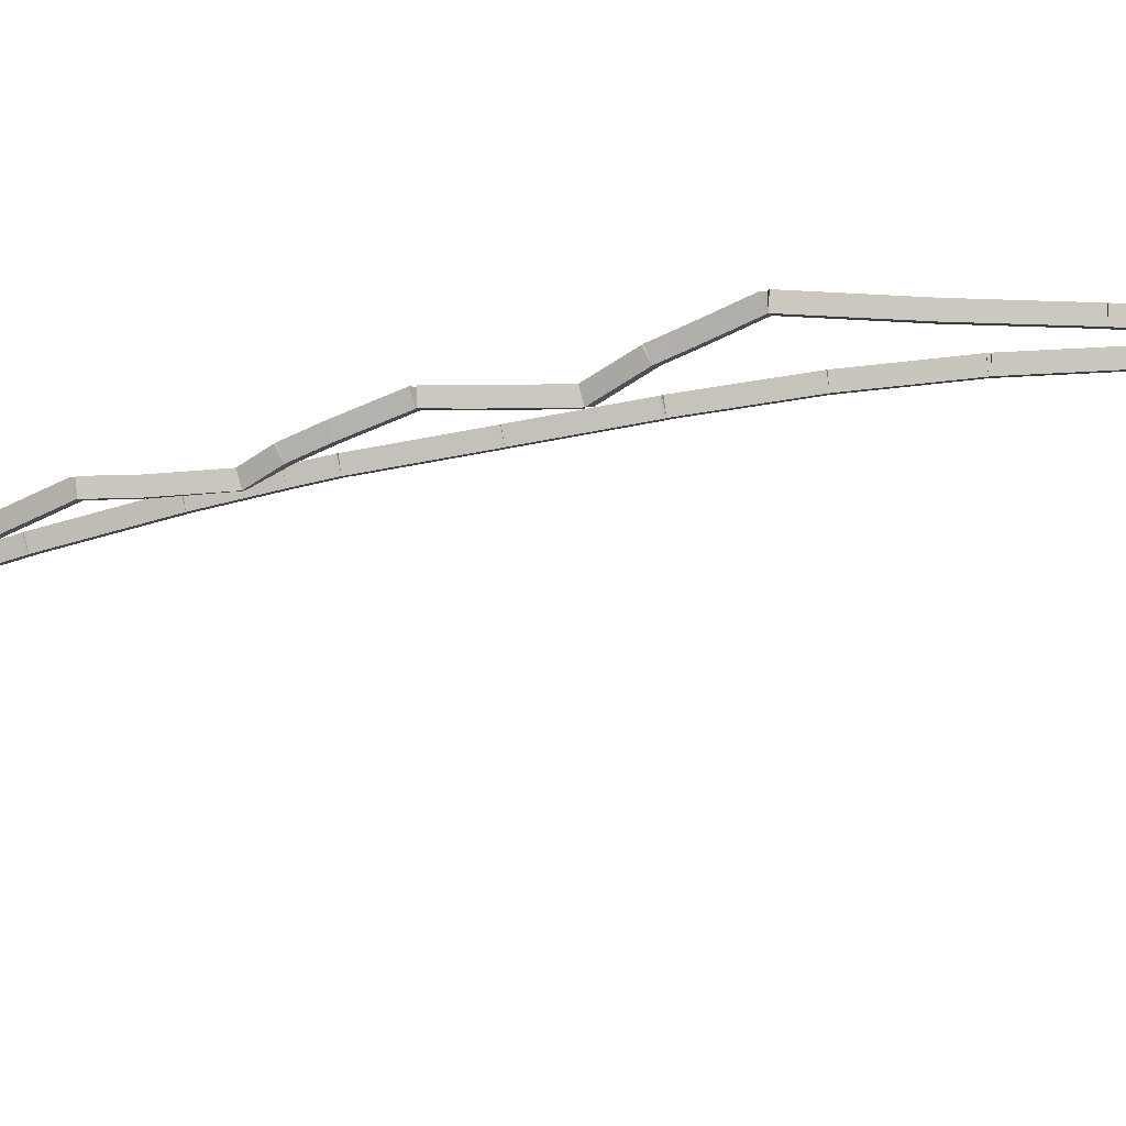
<metadata>
{"format":"obj","ext":"obj","renderer":"f3d","projection":"perspective","resolution":1024,"background":"white","views":[{"elev":-47.3,"azim":84.2,"up":"+Z"}]}
</metadata>
<code>
g offsets_0
v 36.55 27 0.1
v 36.62 26.93 2.98e-08
v 36.55 27 -0.1
v 36.48 27.07 -2.98e-08
v 36 26.43 0.1
v 36.07 26.36 2.98e-08
v 36 26.43 -0.1
v 35.93 26.5 -2.98e-08
f 1 2 3 4
f 6 2 1 5
f 5 1 4 8
f 6 5 8 7
f 8 4 3 7
f 7 3 2 6
g offsets_0
v 36.63 27.4 0.1
v 36.73 27.38 -1.034e-14
v 36.63 27.4 -0.1
v 36.53 27.42 3.107e-14
v 36.55 27 0.1
v 36.65 26.98 -1.034e-14
v 36.55 27 -0.1
v 36.45 27.02 3.107e-14
f 9 10 11 12
f 14 10 9 13
f 13 9 12 16
f 14 13 16 15
f 16 12 11 15
f 15 11 10 14
g offsets_0
v 36.77 28 0.1
v 36.87 27.98 -1.034e-14
v 36.77 28 -0.1
v 36.67 28.02 3.107e-14
v 36.63 27.4 0.1
v 36.73 27.38 -1.034e-14
v 36.63 27.4 -0.1
v 36.53 27.42 3.107e-14
f 17 18 19 20
f 22 18 17 21
f 21 17 20 24
f 22 21 24 23
f 24 20 19 23
f 23 19 18 22
g offsets_0
v 37 28.23 0.1
v 37.07 28.16 -1.034e-14
v 37 28.23 -0.1
v 36.93 28.3 3.107e-14
v 36.77 28 0.1
v 36.84 27.93 -1.034e-14
v 36.77 28 -0.1
v 36.7 28.07 3.107e-14
f 25 26 27 28
f 30 26 25 29
f 29 25 28 32
f 30 29 32 31
f 32 28 27 31
f 31 27 26 30
g offsets_0
v 37.23 28.51 0.1
v 37.31 28.45 1.49e-08
v 37.23 28.51 -0.1
v 37.15 28.57 -1.49e-08
v 37 28.23 0.1
v 37.08 28.16 1.49e-08
v 37 28.23 -0.1
v 36.92 28.29 -1.49e-08
f 33 34 35 36
f 38 34 33 37
f 37 33 36 40
f 38 37 40 39
f 40 36 35 39
f 39 35 34 38
g offsets_0
v 37.59 29 0.1
v 37.67 28.94 -1.034e-14
v 37.59 29 -0.1
v 37.51 29.06 3.107e-14
v 37.23 28.51 0.1
v 37.31 28.45 -1.034e-14
v 37.23 28.51 -0.1
v 37.15 28.57 3.107e-14
f 41 42 43 44
f 46 42 41 45
f 45 41 44 48
f 46 45 48 47
f 48 44 43 47
f 47 43 42 46
g offsets_0
v 37.64 29.4 0.1
v 37.74 29.39 -1.034e-14
v 37.64 29.4 -0.1
v 37.54 29.41 3.107e-14
v 37.59 29 0.1
v 37.69 28.99 -1.034e-14
v 37.59 29 -0.1
v 37.49 29.01 3.107e-14
f 49 50 51 52
f 54 50 49 53
f 53 49 52 56
f 54 53 56 55
f 56 52 51 55
f 55 51 50 54
g offsets_0
v 37.76 30 0.1
v 37.86 29.98 -1.034e-14
v 37.76 30 -0.1
v 37.66 30.02 3.107e-14
v 37.64 29.4 0.1
v 37.74 29.38 -1.034e-14
v 37.64 29.4 -0.1
v 37.54 29.42 3.107e-14
f 57 58 59 60
f 62 58 57 61
f 61 57 60 64
f 62 61 64 63
f 64 60 59 63
f 63 59 58 62
g offsets_0
v 38 30.24 0.1
v 38.07 30.17 -1.034e-14
v 38 30.24 -0.1
v 37.93 30.31 3.107e-14
v 37.76 30 0.1
v 37.83 29.93 -1.034e-14
v 37.76 30 -0.1
v 37.69 30.07 3.107e-14
f 65 66 67 68
f 70 66 65 69
f 69 65 68 72
f 70 69 72 71
f 72 68 67 71
f 71 67 66 70
g offsets_0
v 38.2 30.52 0.1
v 38.28 30.46 -1.49e-08
v 38.2 30.52 -0.1
v 38.12 30.58 1.49e-08
v 38 30.24 0.1
v 38.08 30.18 -1.49e-08
v 38 30.24 -0.1
v 37.92 30.3 1.49e-08
f 73 74 75 76
f 78 74 73 77
f 77 73 76 80
f 78 77 80 79
f 80 76 75 79
f 79 75 74 78
g offsets_0
v 38.52 31 0.1
v 38.61 30.94 -1.034e-14
v 38.52 31 -0.1
v 38.44 31.06 3.107e-14
v 38.2 30.52 0.1
v 38.29 30.47 -1.034e-14
v 38.2 30.52 -0.1
v 38.12 30.58 3.107e-14
f 81 82 83 84
f 86 82 81 85
f 85 81 84 88
f 86 85 88 87
f 88 84 83 87
f 87 83 82 86
g offsets_0
v 38.56 31.4 0.1
v 38.66 31.39 -1.034e-14
v 38.56 31.4 -0.1
v 38.46 31.41 3.107e-14
v 38.52 31 0.1
v 38.62 30.99 -1.034e-14
v 38.52 31 -0.1
v 38.42 31.01 3.107e-14
f 89 90 91 92
f 94 90 89 93
f 93 89 92 96
f 94 93 96 95
f 96 92 91 95
f 95 91 90 94
g offsets_0
v 38.63 32 0.1
v 38.73 31.99 7.451e-09
v 38.63 32 -0.1
v 38.53 32.01 -7.451e-09
v 38.56 31.4 0.1
v 38.66 31.39 7.451e-09
v 38.56 31.4 -0.1
v 38.46 31.41 -7.451e-09
f 97 98 99 100
f 102 98 97 101
f 101 97 100 104
f 102 101 104 103
f 104 100 99 103
f 103 99 98 102
g offsets_0
v 39 32.37 0.1
v 39.07 32.3 -1.034e-14
v 39 32.37 -0.1
v 38.93 32.44 3.107e-14
v 38.63 32 0.1
v 38.7 31.93 -1.034e-14
v 38.63 32 -0.1
v 38.56 32.07 3.107e-14
f 105 106 107 108
f 110 106 105 109
f 109 105 108 112
f 110 109 112 111
f 112 108 107 111
f 111 107 106 110
g offsets_0
v 39.18 32.61 0.1
v 39.26 32.55 -1.034e-14
v 39.18 32.61 -0.1
v 39.1 32.67 3.107e-14
v 39 32.37 0.1
v 39.08 32.31 -1.034e-14
v 39 32.37 -0.1
v 38.92 32.42 3.107e-14
f 113 114 115 116
f 118 114 113 117
f 117 113 116 120
f 118 117 120 119
f 120 116 115 119
f 119 115 114 118
g offsets_0
v 39.47 33 0.1
v 39.55 32.94 -1.034e-14
v 39.47 33 -0.1
v 39.39 33.06 3.107e-14
v 39.18 32.61 0.1
v 39.26 32.55 -1.034e-14
v 39.18 32.61 -0.1
v 39.1 32.67 3.107e-14
f 121 122 123 124
f 126 122 121 125
f 125 121 124 128
f 126 125 128 127
f 128 124 123 127
f 127 123 122 126
g offsets_0
v 39.51 34 0.1
v 39.61 34 -1.034e-14
v 39.51 34 -0.1
v 39.41 34 3.107e-14
v 39.47 33 0.1
v 39.57 33 -1.034e-14
v 39.47 33 -0.1
v 39.37 33 3.107e-14
f 129 130 131 132
f 134 130 129 133
f 133 129 132 136
f 134 133 136 135
f 136 132 131 135
f 135 131 130 134
g offsets_0
v 39.51 34 0.1
v 39.61 34 -1.829e-12
v 39.51 34 -0.1
v 39.41 34 1.85e-12
v 39.51 34 0.1
v 39.61 34 -1.829e-12
v 39.51 34 -0.1
v 39.41 34 1.85e-12
f 137 138 139 140
f 142 138 137 141
f 141 137 140 144
f 142 141 144 143
f 144 140 139 143
f 143 139 138 142
g offsets_0
v 39.57 35 0.1
v 39.67 34.99 -1.034e-14
v 39.57 35 -0.1
v 39.47 35 3.107e-14
v 39.51 34 0.1
v 39.61 33.99 -1.034e-14
v 39.51 34 -0.1
v 39.41 34.01 3.107e-14
f 145 146 147 148
f 150 146 145 149
f 149 145 148 152
f 150 149 152 151
f 152 148 147 151
f 151 147 146 150
g offsets_0
v 39.57 35 0.1
v 39.67 34.99 -1.034e-14
v 39.57 35 -0.1
v 39.47 35.01 3.107e-14
v 39.57 35 0.1
v 39.67 34.99 -1.034e-14
v 39.57 35 -0.1
v 39.47 35 3.107e-14
f 153 154 155 156
f 158 154 153 157
f 157 153 156 160
f 158 157 160 159
f 160 156 155 159
f 159 155 154 158
g offsets_0
v 39.57 35.4 0.1
v 39.67 35.4 4.657e-10
v 39.57 35.4 -0.1
v 39.47 35.4 -4.656e-10
v 39.57 35 0.1
v 39.67 35 4.657e-10
v 39.57 35 -0.1
v 39.47 35 -4.656e-10
f 161 162 163 164
f 166 162 161 165
f 165 161 164 168
f 166 165 168 167
f 168 164 163 167
f 167 163 162 166
g offsets_0
v 39.57 36.4 0.1
v 39.67 36.4 -1.034e-14
v 39.57 36.4 -0.1
v 39.47 36.4 3.107e-14
v 39.57 35.4 0.1
v 39.67 35.4 -1.034e-14
v 39.57 35.4 -0.1
v 39.47 35.4 3.107e-14
f 169 170 171 172
f 174 170 169 173
f 173 169 172 176
f 174 173 176 175
f 176 172 171 175
f 175 171 170 174
g offsets_0
v 39.67 36.4 0
v 39.57 36.4 -0.1
v 39.47 36.4 2.068e-14
v 39.57 36.4 0.1
v 39.67 36.4 0
v 39.57 36.4 -0.1
v 39.47 36.4 2.068e-14
v 39.57 36.4 0.1
f 177 178 179 180
f 182 178 177 181
f 181 177 180 184
f 182 181 184 183
f 184 180 179 183
f 183 179 178 182
g offsets_0
v 39.54 37.4 0.1
v 39.64 37.4 -1.034e-14
v 39.54 37.4 -0.1
v 39.44 37.4 3.107e-14
v 39.57 36.4 0.1
v 39.67 36.4 -1.034e-14
v 39.57 36.4 -0.1
v 39.47 36.4 3.107e-14
f 185 186 187 188
f 190 186 185 189
f 189 185 188 192
f 190 189 192 191
f 192 188 187 191
f 191 187 186 190
g offsets_0
v 39.53 38 0.1
v 39.63 38 -9.313e-10
v 39.53 38 -0.1
v 39.43 38 9.314e-10
v 39.54 37.4 0.1
v 39.64 37.4 -9.313e-10
v 39.54 37.4 -0.1
v 39.44 37.4 9.314e-10
f 193 194 195 196
f 198 194 193 197
f 197 193 196 200
f 198 197 200 199
f 200 196 195 199
f 199 195 194 198
g offsets_0
v 39.32 38.34 0.1
v 39.41 38.39 -1.034e-14
v 39.32 38.34 -0.1
v 39.24 38.28 3.107e-14
v 39.53 38 0.1
v 39.61 38.05 -1.034e-14
v 39.53 38 -0.1
v 39.44 37.95 3.107e-14
f 201 202 203 204
f 206 202 201 205
f 205 201 204 208
f 206 205 208 207
f 208 204 203 207
f 207 203 202 206
g offsets_0
v 39 38.88 0.1
v 39.09 38.93 2.98e-08
v 39 38.88 -0.1
v 38.91 38.83 -2.98e-08
v 39.32 38.34 0.1
v 39.41 38.39 2.98e-08
v 39.32 38.34 -0.1
v 39.24 38.28 -2.98e-08
f 209 210 211 212
f 214 210 209 213
f 213 209 212 216
f 214 213 216 215
f 216 212 211 215
f 215 211 210 214
g offsets_0
v 38.9 38.98 0.1
v 38.97 39.05 7.451e-09
v 38.9 38.98 -0.1
v 38.83 38.91 -7.451e-09
v 39 38.88 0.1
v 39.07 38.95 7.451e-09
v 39 38.88 -0.1
v 38.93 38.81 -7.451e-09
f 217 218 219 220
f 222 218 217 221
f 221 217 220 224
f 222 221 224 223
f 224 220 219 223
f 223 219 218 222
g offsets_0
v 39.1 38.17 0.1
v 39 38.14 -1.034e-14
v 39.1 38.17 -0.1
v 39.2 38.19 3.107e-14
v 38.9 38.98 0.1
v 38.8 38.96 -1.034e-14
v 38.9 38.98 -0.1
v 39 39.01 3.107e-14
f 225 226 227 228
f 230 226 225 229
f 229 225 228 232
f 230 229 232 231
f 232 228 227 231
f 231 227 226 230
g offsets_0
v 39.1 38.14 0.1
v 39 38.13 2.328e-10
v 39.1 38.14 -0.1
v 39.2 38.15 -2.328e-10
v 39.1 38.17 0.1
v 39 38.16 2.328e-10
v 39.1 38.17 -0.1
v 39.2 38.18 -2.328e-10
f 233 234 235 236
f 238 234 233 237
f 237 233 236 240
f 238 237 240 239
f 240 236 235 239
f 239 235 234 238
g offsets_0
v 39.22 37.22 0.1
v 39.12 37.21 -1.034e-14
v 39.22 37.22 -0.1
v 39.31 37.24 3.107e-14
v 39.1 38.14 0.1
v 39 38.13 -1.034e-14
v 39.1 38.14 -0.1
v 39.2 38.16 3.107e-14
f 241 242 243 244
f 246 242 241 245
f 245 241 244 248
f 246 245 248 247
f 248 244 243 247
f 247 243 242 246
g offsets_0
v 39.28 36.28 0.1
v 39.18 36.27 -7.451e-09
v 39.28 36.28 -0.1
v 39.38 36.29 7.451e-09
v 39.22 37.22 0.1
v 39.12 37.22 -7.451e-09
v 39.22 37.22 -0.1
v 39.32 37.23 7.451e-09
f 249 250 251 252
f 254 250 249 253
f 253 249 252 256
f 254 253 256 255
f 256 252 251 255
f 255 251 250 254
g offsets_0
v 39.28 36.26 0.1
v 39.18 36.25 -5.822e-11
v 39.28 36.26 -0.1
v 39.38 36.26 5.824e-11
v 39.28 36.28 0.1
v 39.18 36.27 -5.822e-11
v 39.28 36.28 -0.1
v 39.38 36.28 5.824e-11
f 257 258 259 260
f 262 258 257 261
f 261 257 260 264
f 262 261 264 263
f 264 260 259 263
f 263 259 258 262
g offsets_0
v 39.28 35.33 0.1
v 39.18 35.33 -1.164e-10
v 39.28 35.33 -0.1
v 39.38 35.33 1.164e-10
v 39.28 36.26 0.1
v 39.18 36.26 -1.164e-10
v 39.28 36.26 -0.1
v 39.38 36.26 1.164e-10
f 265 266 267 268
f 270 266 265 269
f 269 265 268 272
f 270 269 272 271
f 272 268 267 271
f 271 267 266 270
g offsets_0
v 39.28 35.31 0.1
v 39.18 35.33 -1.034e-14
v 39.28 35.31 -0.1
v 39.37 35.29 3.107e-14
v 39.28 35.33 0.1
v 39.18 35.36 -1.034e-14
v 39.28 35.33 -0.1
v 39.38 35.31 3.107e-14
f 273 274 275 276
f 278 274 273 277
f 277 273 276 280
f 278 277 280 279
f 280 276 275 279
f 279 275 274 278
g offsets_0
v 39.12 34.39 0.1
v 39.02 34.41 -1.034e-14
v 39.12 34.39 -0.1
v 39.22 34.37 3.107e-14
v 39.28 35.31 0.1
v 39.18 35.33 -1.034e-14
v 39.28 35.31 -0.1
v 39.37 35.29 3.107e-14
f 281 282 283 284
f 286 282 281 285
f 285 281 284 288
f 286 285 288 287
f 288 284 283 287
f 287 283 282 286
g offsets_0
v 39.12 34.37 0.1
v 39.02 34.39 -4.657e-10
v 39.12 34.37 -0.1
v 39.21 34.35 4.657e-10
v 39.12 34.39 0.1
v 39.02 34.41 -4.657e-10
v 39.12 34.39 -0.1
v 39.22 34.37 4.657e-10
f 289 290 291 292
f 294 290 289 293
f 293 289 292 296
f 294 293 296 295
f 296 292 291 295
f 295 291 290 294
g offsets_0
v 38.89 33.44 0.1
v 38.8 33.47 1.49e-08
v 38.89 33.44 -0.1
v 38.99 33.42 -1.49e-08
v 39.12 34.37 0.1
v 39.02 34.39 1.49e-08
v 39.12 34.37 -0.1
v 39.21 34.34 -1.49e-08
f 297 298 299 300
f 302 298 297 301
f 301 297 300 304
f 302 301 304 303
f 304 300 299 303
f 303 299 298 302
g offsets_0
v 38.6 32.5 0.1
v 38.51 32.53 -1.034e-14
v 38.6 32.5 -0.1
v 38.7 32.47 3.107e-14
v 38.89 33.44 0.1
v 38.8 33.47 -1.034e-14
v 38.89 33.44 -0.1
v 38.99 33.42 3.107e-14
f 305 306 307 308
f 310 306 305 309
f 309 305 308 312
f 310 309 312 311
f 312 308 307 311
f 311 307 306 310
g offsets_0
v 38.6 32.5 0.1
v 38.51 32.54 1.164e-10
v 38.6 32.5 -0.1
v 38.69 32.46 -1.164e-10
v 38.6 32.5 0.1
v 38.51 32.54 1.164e-10
v 38.6 32.5 -0.1
v 38.69 32.46 -1.164e-10
f 313 314 315 316
f 318 314 313 317
f 317 313 316 320
f 318 317 320 319
f 320 316 315 319
f 319 315 314 318
g offsets_0
v 38.59 32.48 0.1
v 38.5 32.52 4.657e-10
v 38.59 32.48 -0.1
v 38.68 32.44 -4.656e-10
v 38.6 32.5 0.1
v 38.51 32.54 4.657e-10
v 38.6 32.5 -0.1
v 38.69 32.45 -4.656e-10
f 321 322 323 324
f 326 322 321 325
f 325 321 324 328
f 326 325 328 327
f 328 324 323 327
f 327 323 322 326
g offsets_0
v 38.27 31.56 0.1
v 38.18 31.59 -1.034e-14
v 38.27 31.56 -0.1
v 38.36 31.52 3.107e-14
v 38.59 32.48 0.1
v 38.5 32.51 -1.034e-14
v 38.59 32.48 -0.1
v 38.68 32.44 3.107e-14
f 329 330 331 332
f 334 330 329 333
f 333 329 332 336
f 334 333 336 335
f 336 332 331 335
f 335 331 330 334
g offsets_0
v 38.26 31.53 0.1
v 38.17 31.57 -1.034e-14
v 38.26 31.53 -0.1
v 38.35 31.5 3.107e-14
v 38.27 31.56 0.1
v 38.18 31.59 -1.034e-14
v 38.27 31.56 -0.1
v 38.36 31.52 3.107e-14
f 337 338 339 340
f 342 338 337 341
f 341 337 340 344
f 342 341 344 343
f 344 340 339 343
f 343 339 338 342
g offsets_0
v 37.94 30.61 0.1
v 37.85 30.64 -2.98e-08
v 37.94 30.61 -0.1
v 38.04 30.58 2.98e-08
v 38.26 31.53 0.1
v 38.17 31.57 -2.98e-08
v 38.26 31.53 -0.1
v 38.36 31.5 2.98e-08
f 345 346 347 348
f 350 346 345 349
f 349 345 348 352
f 350 349 352 351
f 352 348 347 351
f 351 347 346 350
g offsets_0
v 37.94 30.59 0.1
v 37.84 30.62 -1.034e-14
v 37.94 30.59 -0.1
v 38.03 30.56 3.107e-14
v 37.94 30.61 0.1
v 37.85 30.64 -1.034e-14
v 37.94 30.61 -0.1
v 38.04 30.58 3.107e-14
f 353 354 355 356
f 358 354 353 357
f 357 353 356 360
f 358 357 360 359
f 360 356 355 359
f 359 355 354 358
g offsets_0
v 37.81 30.27 0.1
v 37.71 30.31 -1.034e-14
v 37.81 30.27 -0.1
v 37.9 30.23 3.107e-14
v 37.94 30.59 0.1
v 37.85 30.63 -1.034e-14
v 37.94 30.59 -0.1
v 38.03 30.55 3.107e-14
f 361 362 363 364
f 366 362 361 365
f 365 361 364 368
f 366 365 368 367
f 368 364 363 367
f 367 363 362 366
g offsets_0
v 37.55 29.67 0.1
v 37.46 29.71 -1.034e-14
v 37.55 29.67 -0.1
v 37.64 29.63 3.107e-14
v 37.81 30.27 0.1
v 37.71 30.31 -1.034e-14
v 37.81 30.27 -0.1
v 37.9 30.23 3.107e-14
f 369 370 371 372
f 374 370 369 373
f 373 369 372 376
f 374 373 376 375
f 376 372 371 375
f 375 371 370 374
g offsets_0
v 37.55 29.67 0.1
v 37.45 29.7 -1.034e-14
v 37.55 29.67 -0.1
v 37.65 29.64 3.107e-14
v 37.55 29.67 0.1
v 37.45 29.7 -1.034e-14
v 37.55 29.67 -0.1
v 37.65 29.64 3.107e-14
f 377 378 379 380
f 382 378 377 381
f 381 377 380 384
f 382 381 384 383
f 384 380 379 383
f 383 379 378 382
g offsets_0
v 37.12 28.76 0.1
v 37.03 28.81 2.98e-08
v 37.12 28.76 -0.1
v 37.21 28.72 -2.98e-08
v 37.55 29.67 0.1
v 37.46 29.71 2.98e-08
v 37.55 29.67 -0.1
v 37.64 29.62 -2.98e-08
f 385 386 387 388
f 390 386 385 389
f 389 385 388 392
f 390 389 392 391
f 392 388 387 391
f 391 387 386 390
g offsets_0
v 37.1 28.72 0.1
v 37.01 28.77 -1.034e-14
v 37.1 28.72 -0.1
v 37.19 28.68 3.107e-14
v 37.12 28.76 0.1
v 37.03 28.81 -1.034e-14
v 37.12 28.76 -0.1
v 37.21 28.72 3.107e-14
f 393 394 395 396
f 398 394 393 397
f 397 393 396 400
f 398 397 400 399
f 400 396 395 399
f 399 395 394 398
g offsets_0
v 37.09 28.7 0.1
v 37.01 28.75 9.313e-10
v 37.09 28.7 -0.1
v 37.18 28.65 -9.313e-10
v 37.1 28.72 0.1
v 37.02 28.77 9.313e-10
v 37.1 28.72 -0.1
v 37.19 28.67 -9.313e-10
f 401 402 403 404
f 406 402 401 405
f 405 401 404 408
f 406 405 408 407
f 408 404 403 407
f 407 403 402 406
g offsets_0
v 36.86 28.26 0.1
v 36.77 28.31 -1.034e-14
v 36.86 28.26 -0.1
v 36.95 28.21 3.107e-14
v 37.09 28.7 0.1
v 37 28.75 -1.034e-14
v 37.09 28.7 -0.1
v 37.18 28.66 3.107e-14
f 409 410 411 412
f 414 410 409 413
f 413 409 412 416
f 414 413 416 415
f 416 412 411 415
f 415 411 410 414
g offsets_0
v 36.56 27.78 0.1
v 36.48 27.83 2.98e-08
v 36.56 27.78 -0.1
v 36.65 27.73 -2.98e-08
v 36.86 28.26 0.1
v 36.78 28.31 2.98e-08
v 36.86 28.26 -0.1
v 36.95 28.21 -2.98e-08
f 417 418 419 420
f 422 418 417 421
f 421 417 420 424
f 422 421 424 423
f 424 420 419 423
f 423 419 418 422
g offsets_0
v 36.54 27.75 0.1
v 36.47 27.82 -1.034e-14
v 36.54 27.75 -0.1
v 36.62 27.69 3.107e-14
v 36.56 27.78 0.1
v 36.49 27.84 -1.034e-14
v 36.56 27.78 -0.1
v 36.64 27.71 3.107e-14
f 425 426 427 428
f 430 426 425 429
f 429 425 428 432
f 430 429 432 431
f 432 428 427 431
f 431 427 426 430
g offsets_0
v 35.92 27.01 0.1
v 35.84 27.07 2.98e-08
v 35.92 27.01 -0.1
v 35.99 26.94 -2.98e-08
v 36.54 27.75 0.1
v 36.47 27.82 2.98e-08
v 36.54 27.75 -0.1
v 36.62 27.69 -2.98e-08
f 433 434 435 436
f 438 434 433 437
f 437 433 436 440
f 438 437 440 439
f 440 436 435 439
f 439 435 434 438
g offsets_0
v 35.78 26.83 0.1
v 35.7 26.9 7.451e-09
v 35.78 26.83 -0.1
v 35.85 26.77 -7.451e-09
v 35.92 27.01 0.1
v 35.84 27.07 7.451e-09
v 35.92 27.01 -0.1
v 35.99 26.94 -7.451e-09
f 441 442 443 444
f 446 442 441 445
f 445 441 444 448
f 446 445 448 447
f 448 444 443 447
f 447 443 442 446
g offsets_0
v 35.78 26.83 0.1
v 35.7 26.9 2.909e-11
v 35.78 26.83 -0.1
v 35.85 26.77 -2.907e-11
v 35.78 26.83 0.1
v 35.7 26.9 2.909e-11
v 35.78 26.83 -0.1
v 35.85 26.77 -2.907e-11
f 449 450 451 452
f 454 450 449 453
f 453 449 452 456
f 454 453 456 455
f 456 452 451 455
f 455 451 450 454
g offsets_0
v 35.76 26.81 0.1
v 35.68 26.87 -9.313e-10
v 35.76 26.81 -0.1
v 35.84 26.75 9.314e-10
v 35.78 26.83 0.1
v 35.7 26.89 -9.313e-10
v 35.78 26.83 -0.1
v 35.86 26.77 9.314e-10
f 457 458 459 460
f 462 458 457 461
f 461 457 460 464
f 462 461 464 463
f 464 460 459 463
f 463 459 458 462
g offsets_0
v 35.17 26 0.1
v 35.09 26.06 -2.98e-08
v 35.17 26 -0.1
v 35.26 25.94 2.98e-08
v 35.76 26.81 0.1
v 35.68 26.87 -2.98e-08
v 35.76 26.81 -0.1
v 35.84 26.75 2.98e-08
f 465 466 467 468
f 470 466 465 469
f 469 465 468 472
f 470 469 472 471
f 472 468 467 471
f 471 467 466 470
g offsets_0
v 35.09 25.89 0.1
v 35.01 25.95 -1.034e-14
v 35.09 25.89 -0.1
v 35.17 25.83 3.107e-14
v 35.17 26 0.1
v 35.09 26.06 -1.034e-14
v 35.17 26 -0.1
v 35.26 25.94 3.107e-14
f 473 474 475 476
f 478 474 473 477
f 477 473 476 480
f 478 477 480 479
f 480 476 475 479
f 479 475 474 478
g offsets_0
v 35.09 25.87 0.1
v 34.99 25.89 -4.657e-10
v 35.09 25.87 -0.1
v 35.19 25.85 4.657e-10
v 35.09 25.89 0.1
v 35 25.91 -4.657e-10
v 35.09 25.89 -0.1
v 35.19 25.87 4.657e-10
f 481 482 483 484
f 486 482 481 485
f 485 481 484 488
f 486 485 488 487
f 488 484 483 487
f 487 483 482 486
g offsets_0
v 34.97 25.12 0.1
v 34.87 25.14 7.451e-09
v 34.97 25.12 -0.1
v 35.07 25.1 -7.451e-09
v 35.09 25.87 0.1
v 34.99 25.88 7.451e-09
v 35.09 25.87 -0.1
v 35.19 25.85 -7.451e-09
f 489 490 491 492
f 494 490 489 493
f 493 489 492 496
f 494 493 496 495
f 496 492 491 495
f 495 491 490 494
g offsets_0
v 34.96 25.04 0.1
v 34.86 25.05 9.313e-10
v 34.96 25.04 -0.1
v 35.06 25.02 -9.313e-10
v 34.97 25.12 0.1
v 34.87 25.13 9.313e-10
v 34.97 25.12 -0.1
v 35.07 25.11 -9.313e-10
f 497 498 499 500
f 502 498 497 501
f 501 497 500 504
f 502 501 504 503
f 504 500 499 503
f 503 499 498 502
g offsets_0
v 35 25.08 0.1
v 35.07 25 -1.034e-14
v 35 25.08 -0.1
v 34.93 25.15 3.107e-14
v 34.96 25.04 0.1
v 35.03 24.97 -1.034e-14
v 34.96 25.04 -0.1
v 34.89 25.11 3.107e-14
f 505 506 507 508
f 510 506 505 509
f 509 505 508 512
f 510 509 512 511
f 512 508 507 511
f 511 507 506 510
g offsets_0
v 35.21 25.41 0.1
v 35.3 25.35 -1.034e-14
v 35.21 25.41 -0.1
v 35.13 25.46 3.107e-14
v 35 25.08 0.1
v 35.08 25.02 -1.034e-14
v 35 25.08 -0.1
v 34.92 25.13 3.107e-14
f 513 514 515 516
f 518 514 513 517
f 517 513 516 520
f 518 517 520 519
f 520 516 515 519
f 519 515 514 518
g offsets_0
v 35.57 26 0.1
v 35.66 25.95 -1.034e-14
v 35.57 26 -0.1
v 35.49 26.05 3.107e-14
v 35.21 25.41 0.1
v 35.3 25.35 -1.034e-14
v 35.21 25.41 -0.1
v 35.13 25.46 3.107e-14
f 521 522 523 524
f 526 522 521 525
f 525 521 524 528
f 526 525 528 527
f 528 524 523 527
f 527 523 522 526
g offsets_0
v 36 26.43 0.1
v 36.07 26.36 -1.034e-14
v 36 26.43 -0.1
v 35.93 26.5 3.107e-14
v 35.57 26 0.1
v 35.64 25.93 -1.034e-14
v 35.57 26 -0.1
v 35.5 26.07 3.107e-14
f 529 530 531 532
f 534 530 529 533
f 533 529 532 536
f 534 533 536 535
f 536 532 531 535
f 535 531 530 534

</code>
